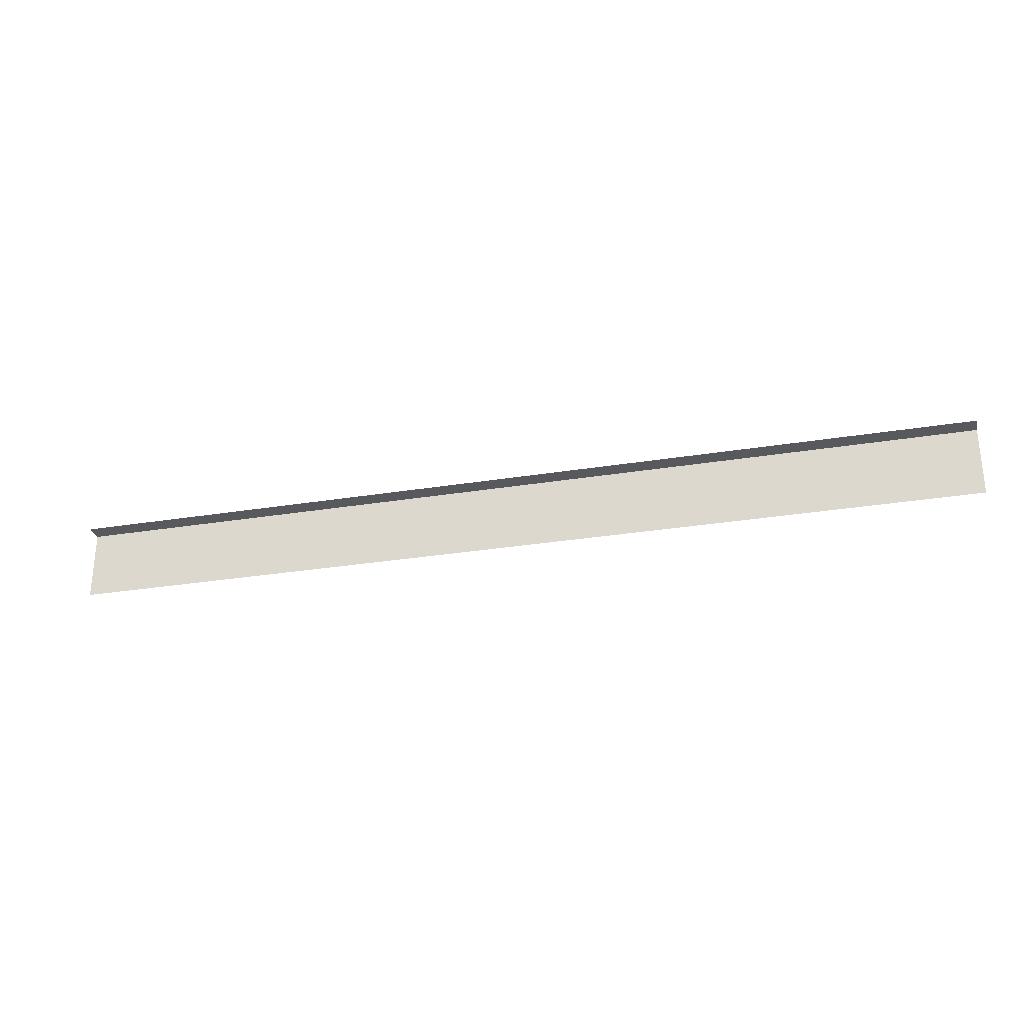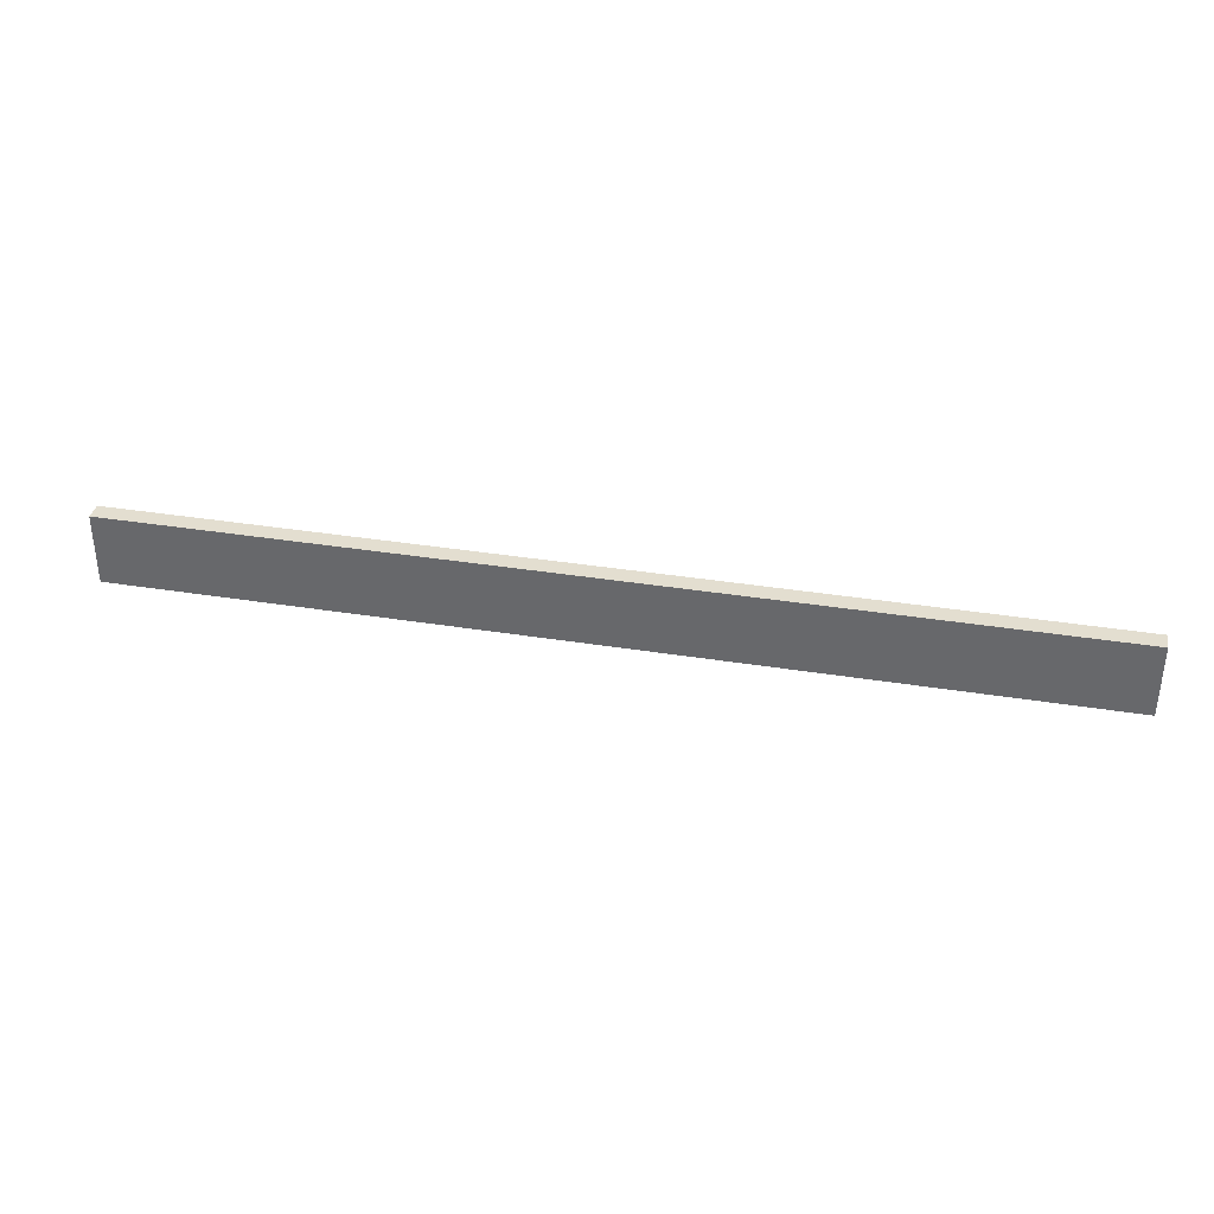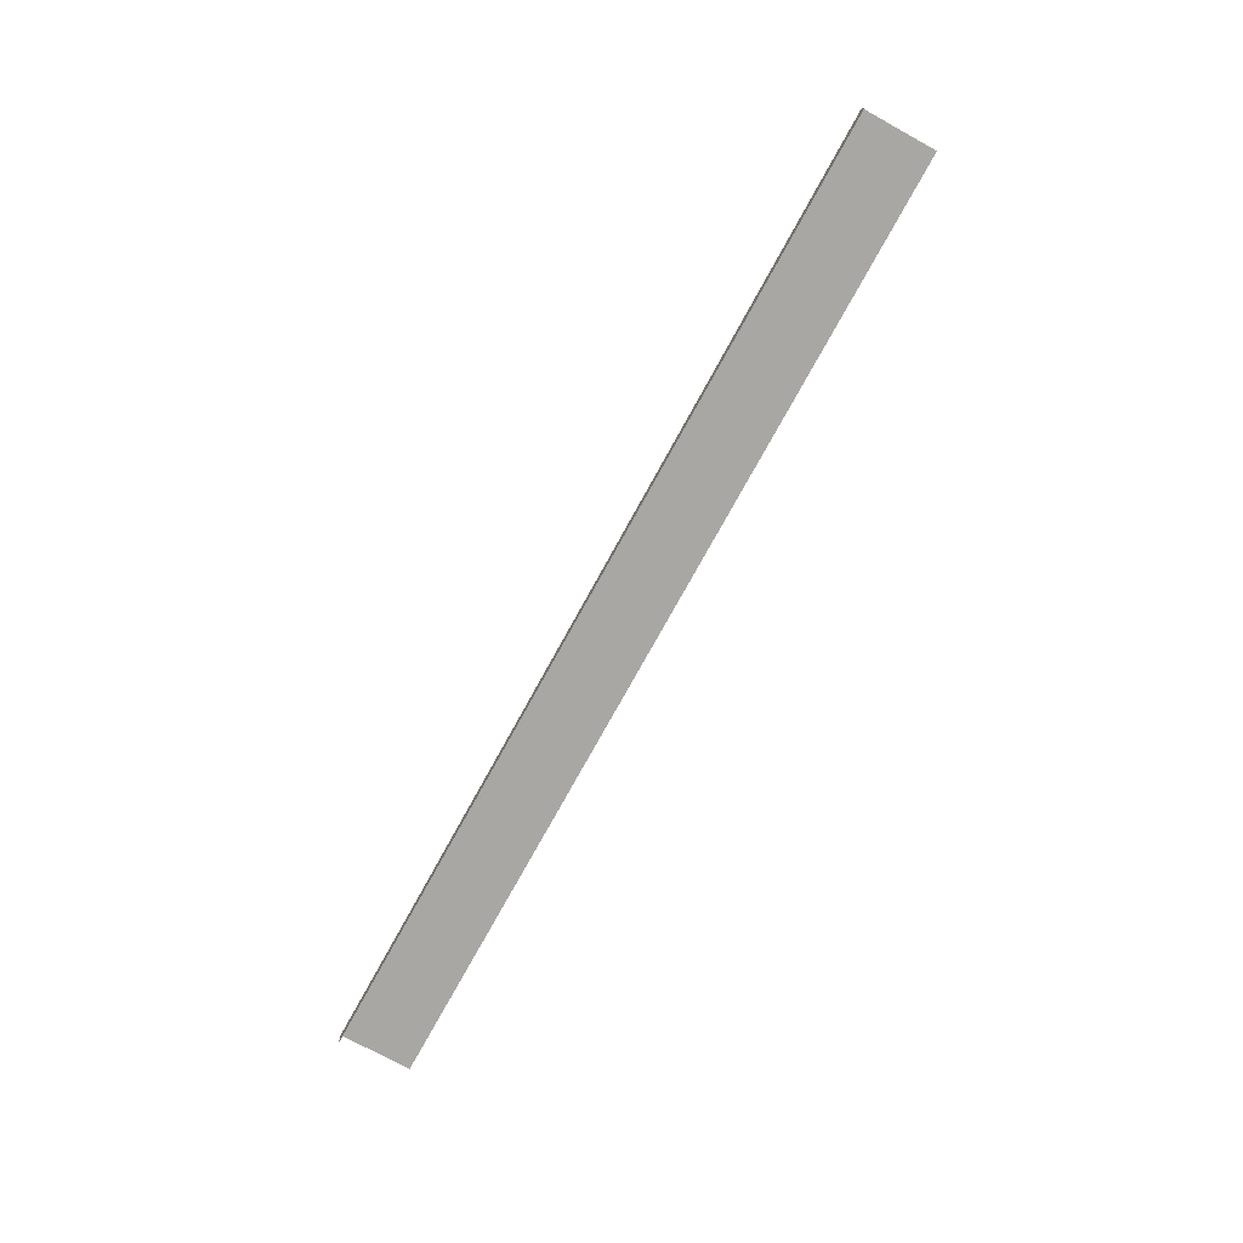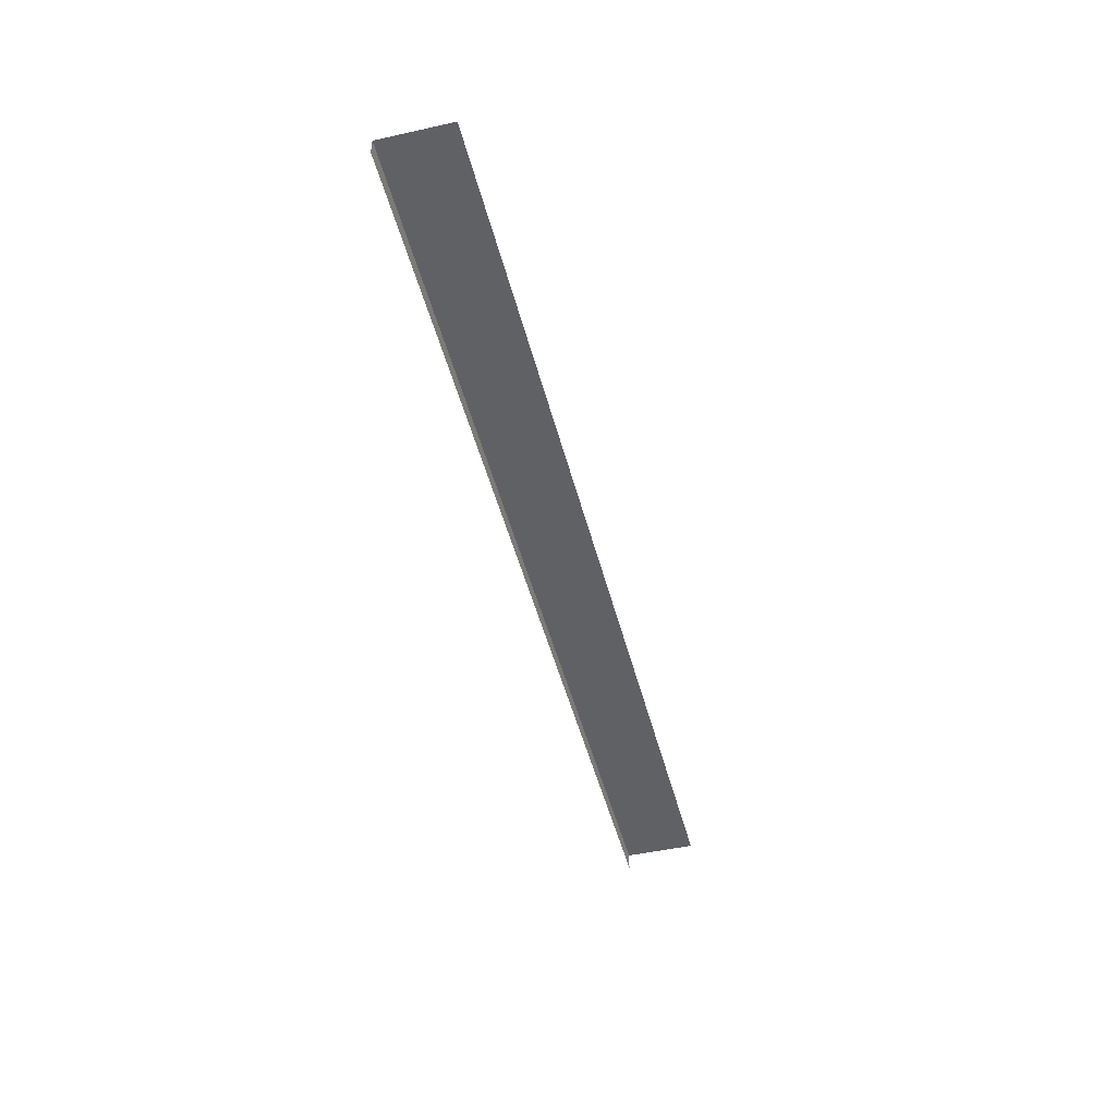
<metadata>
{"format":"obj","ext":"obj","renderer":"f3d","projection":"perspective","resolution":1024,"background":"white","views":[{"elev":-29.1,"azim":-166.3,"up":"+Y"},{"elev":35.7,"azim":12.0,"up":"+Y"},{"elev":-74.4,"azim":-118.7,"up":"+Z"},{"elev":-47.3,"azim":-75.9,"up":"+Z"}]}
</metadata>
<code>
v -100 0 3.78
v 100 0 3.78
v -100 15.11 3.78
v 100 15.11 3.78
v -100 15.11 0
v 100 15.11 0
f 1 2 4 3
f 3 4 6 5

</code>
